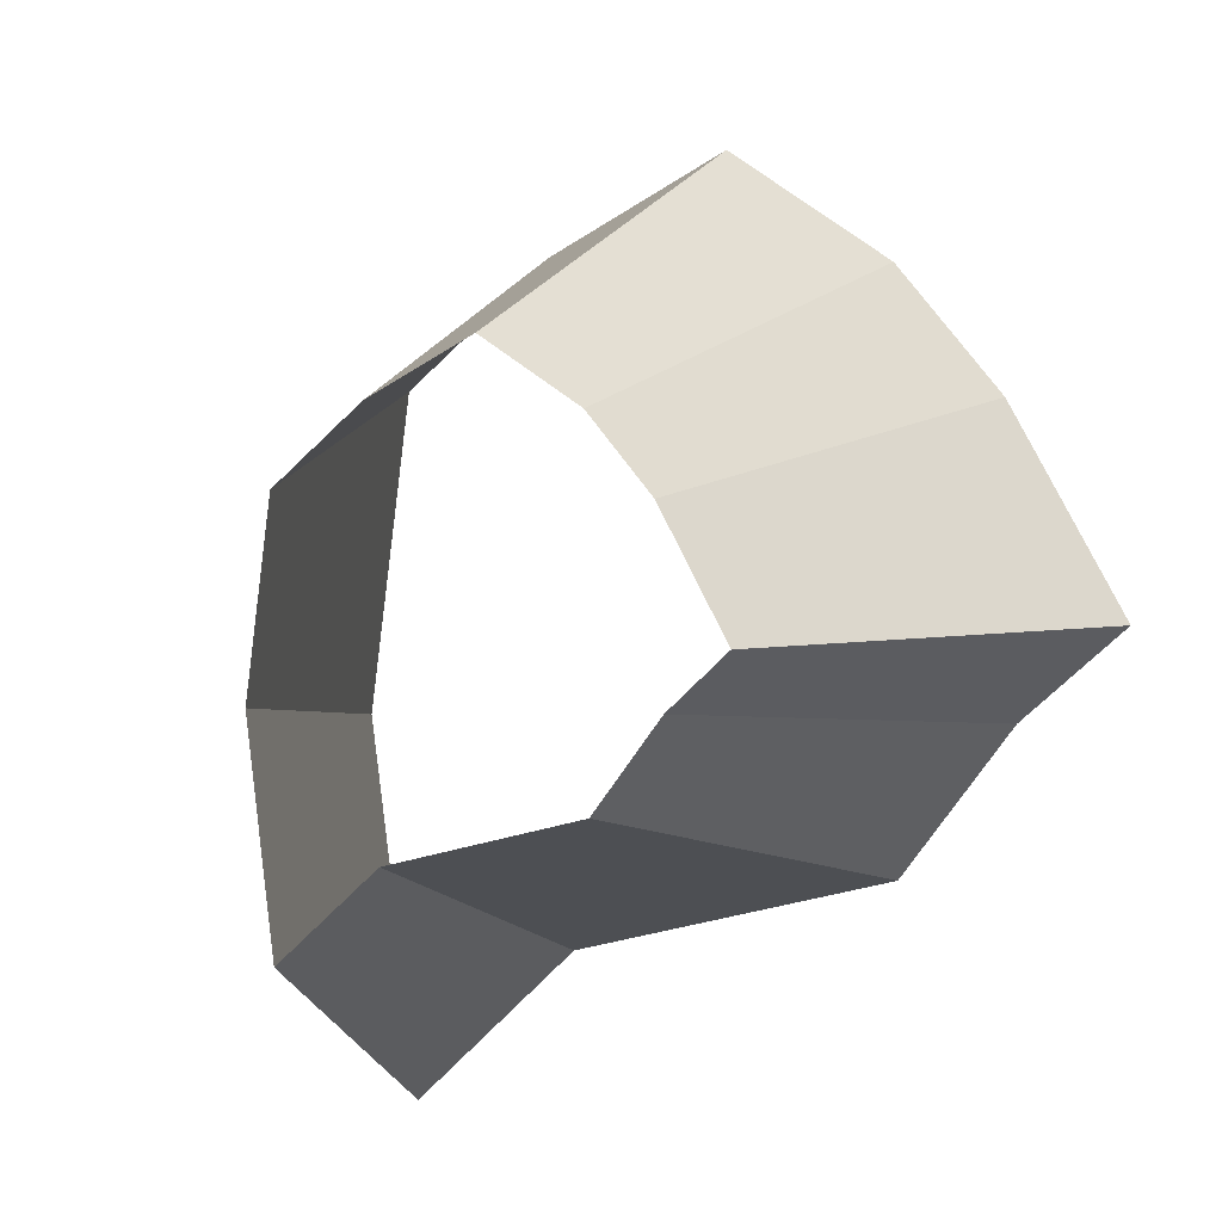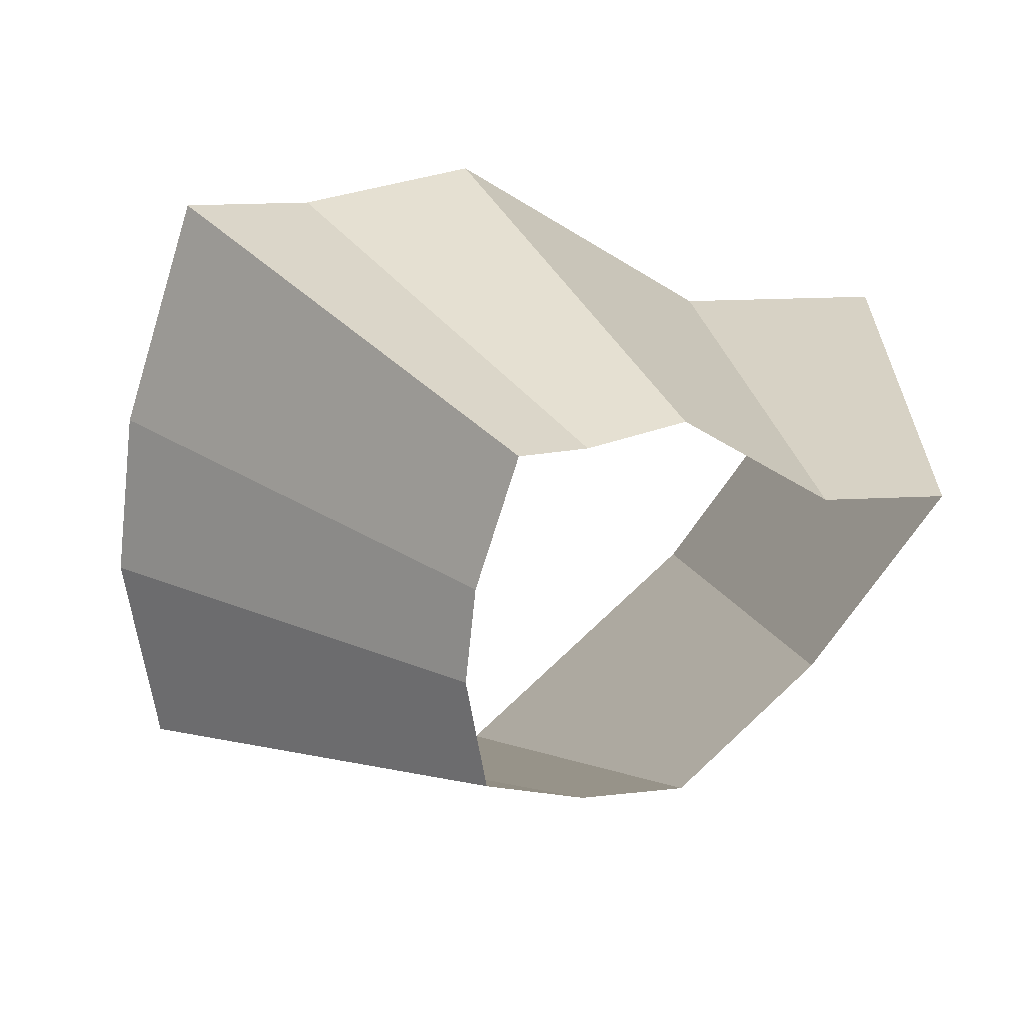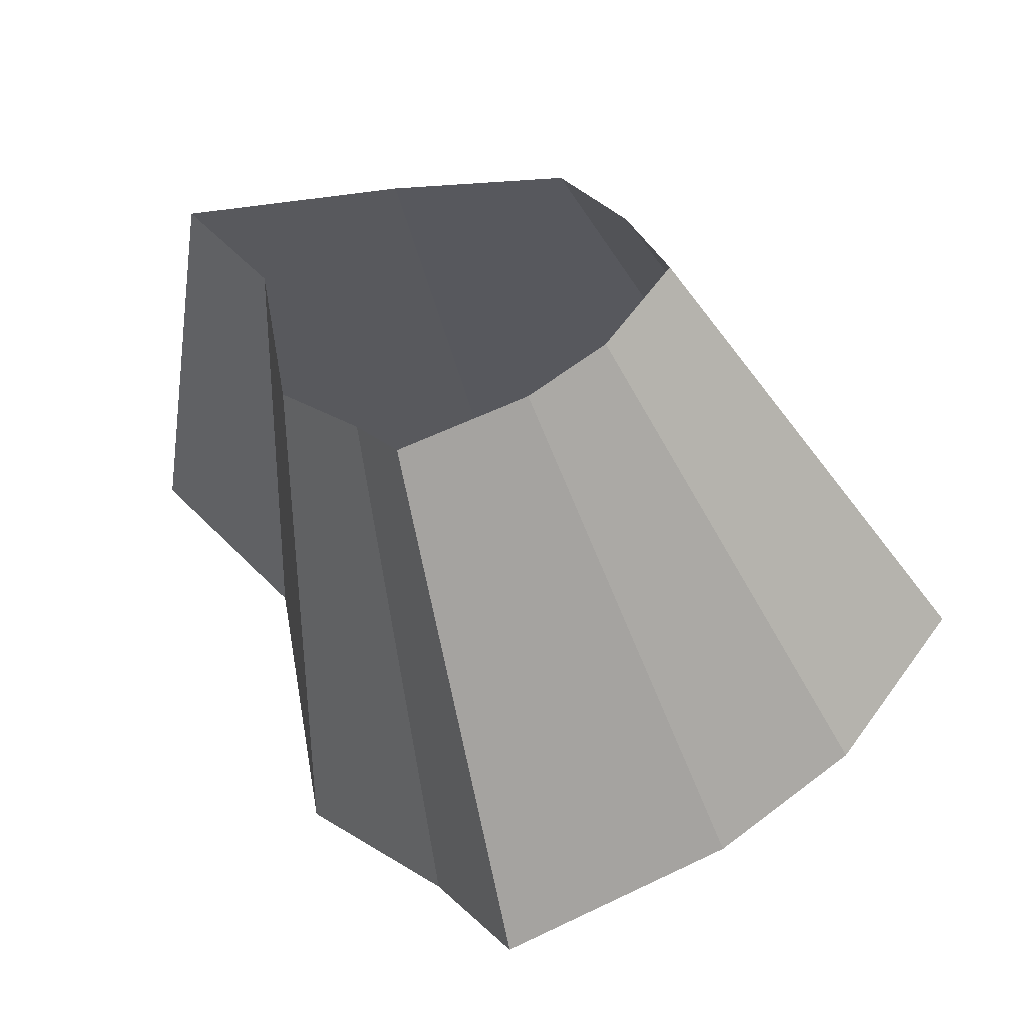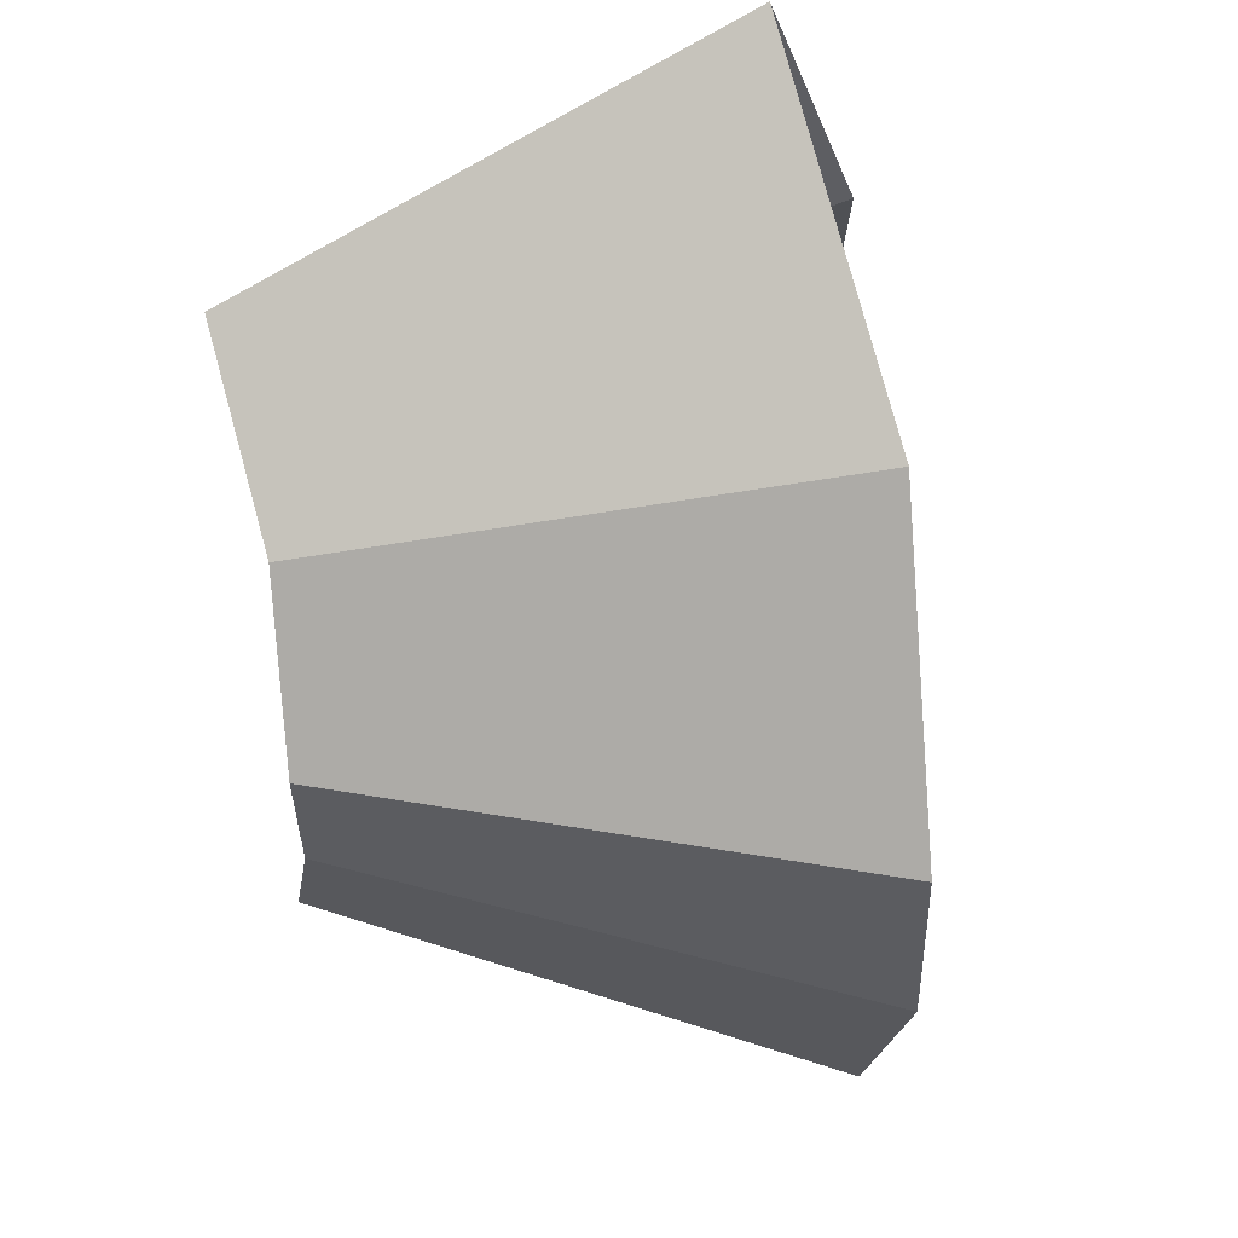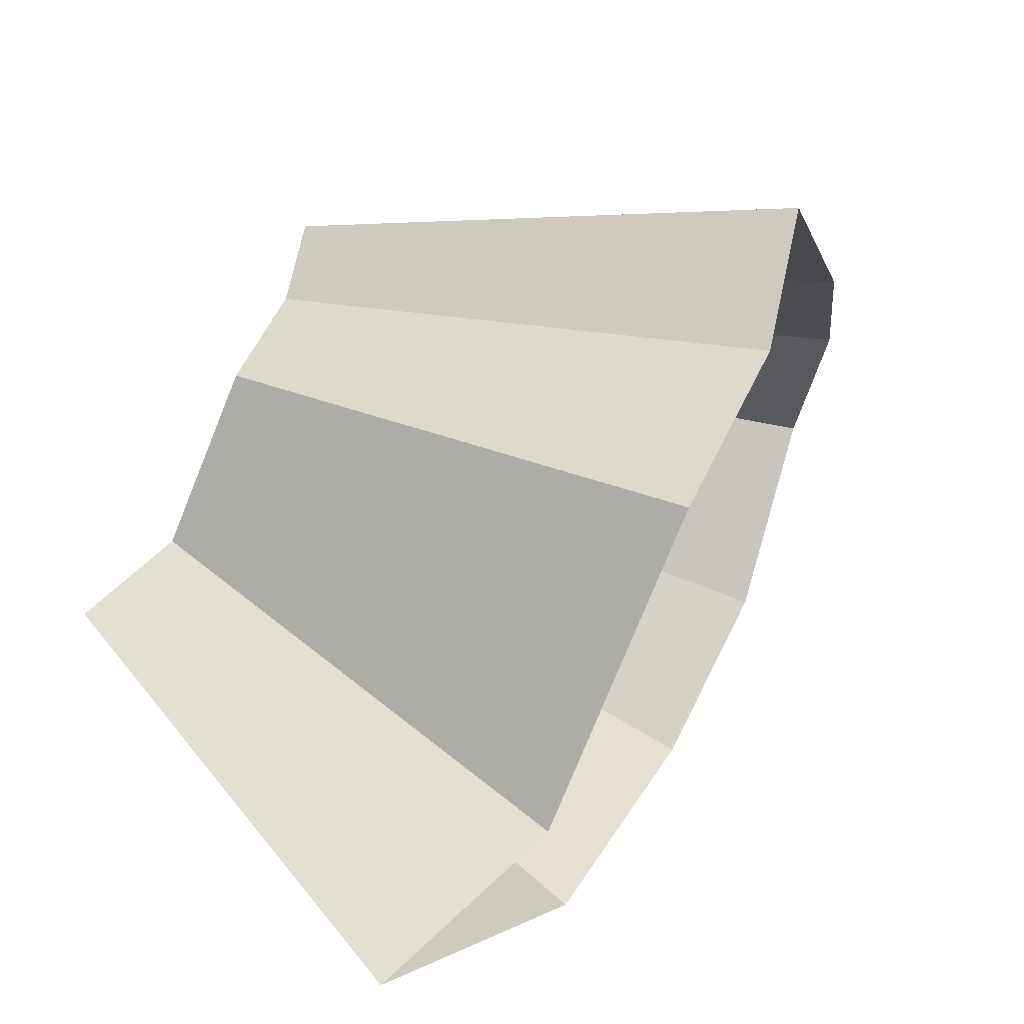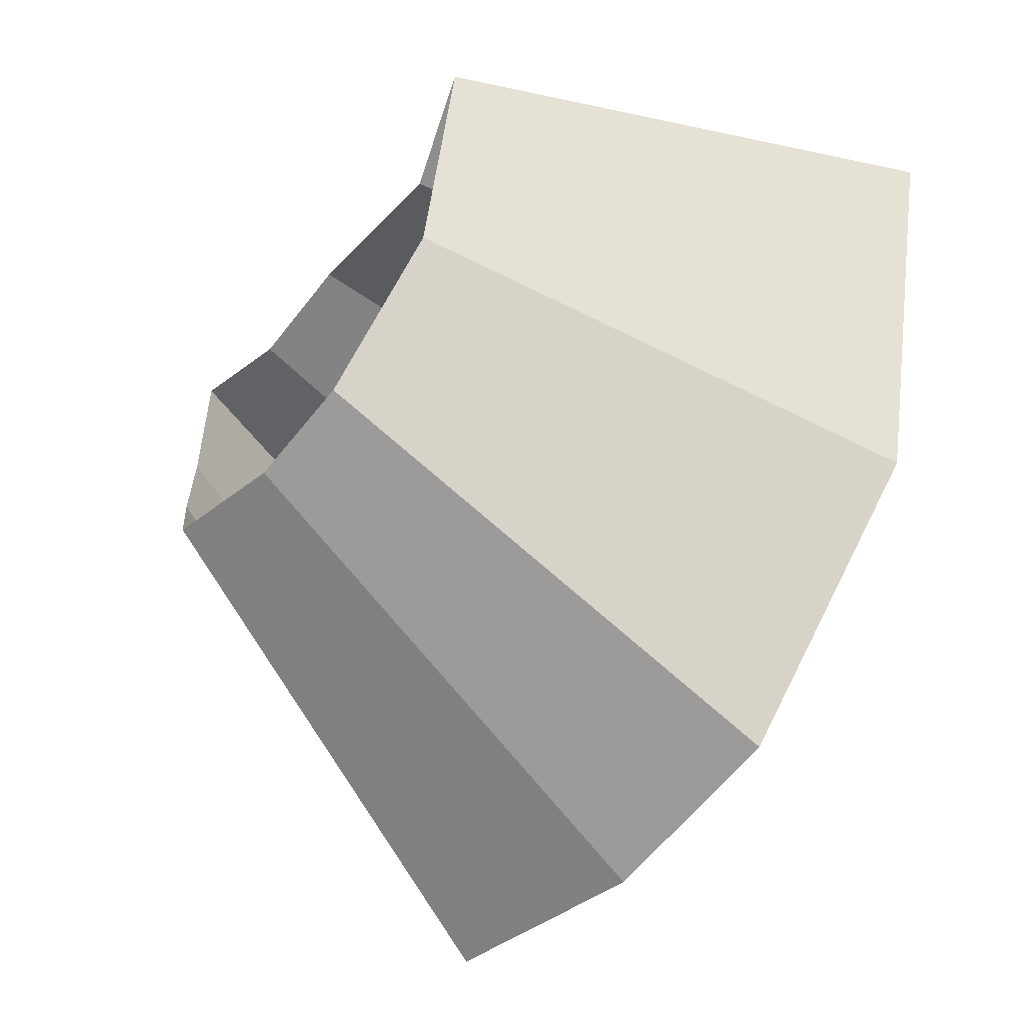
<metadata>
{"format":"obj","ext":"obj","renderer":"f3d","projection":"perspective","resolution":1024,"background":"white","views":[{"elev":77.5,"azim":137.2,"up":"+Z"},{"elev":14.4,"azim":-0.2,"up":"+Y"},{"elev":65.7,"azim":-133.6,"up":"+Z"},{"elev":-42.1,"azim":116.3,"up":"+Y"},{"elev":69.8,"azim":141.8,"up":"+Y"},{"elev":-68.2,"azim":76.0,"up":"+Y"}]}
</metadata>
<code>
g shard25
v -0.1756 0.1572 -0.3614
v -0.0805 0.09552 -0.4076
v -0.004207 0.09641 -0.4139
v -0.08504 -0.01927 -0.4154
v -0.2372 0.147 -0.3319
v -0.2795 0.1501 -0.2973
v -0.3056 0.06611 -0.3026
v -0.3119 0.006169 -0.3042
v -0.2992 -0.06277 -0.3082
v -0.2383 -0.08739 -0.3513
v -0.1725 -0.0926 -0.3818
v -0.1449 0.1719 -0.7337
v -0.3162 0.2829 -0.6505
v -0.007572 0.1735 -0.745
v -0.1531 -0.03468 -0.7478
v -0.427 0.2646 -0.5975
v -0.5031 0.2702 -0.5351
v -0.5501 0.119 -0.5447
v -0.5614 0.0111 -0.5476
v -0.5386 -0.113 -0.5548
v -0.4289 -0.1573 -0.6324
v -0.3105 -0.1667 -0.6872
v -0.1449 0.1719 -0.7337
v -0.0805 0.09552 -0.4076
v -0.007572 0.1735 -0.745
v -0.004207 0.09641 -0.4139
v -0.2795 0.1501 -0.2973
v -0.5031 0.2702 -0.5351
v -0.1756 0.1572 -0.3614
v -0.3162 0.2829 -0.6505
v -0.427 0.2646 -0.5975
v -0.2372 0.147 -0.3319
v -0.3056 0.06611 -0.3026
v -0.5501 0.119 -0.5447
v -0.3119 0.006169 -0.3042
v -0.5614 0.0111 -0.5476
v -0.2992 -0.06277 -0.3082
v -0.5386 -0.113 -0.5548
v -0.2383 -0.08739 -0.3513
v -0.4289 -0.1573 -0.6324
v -0.1725 -0.0926 -0.3818
v -0.3105 -0.1667 -0.6872
v -0.1531 -0.03468 -0.7478
v -0.08504 -0.01927 -0.4154
g shard25_0
f 13 12 2
f 1 13 2
f 23 14 3
f 24 23 3
f 25 15 4
f 26 25 4
f 17 16 5
f 6 17 5
f 18 28 27
f 7 18 27
f 31 30 29
f 32 31 29
f 19 34 33
f 8 19 33
f 20 36 35
f 9 20 35
f 21 38 37
f 10 21 37
f 22 40 39
f 11 22 39
f 43 42 41
f 44 43 41

</code>
